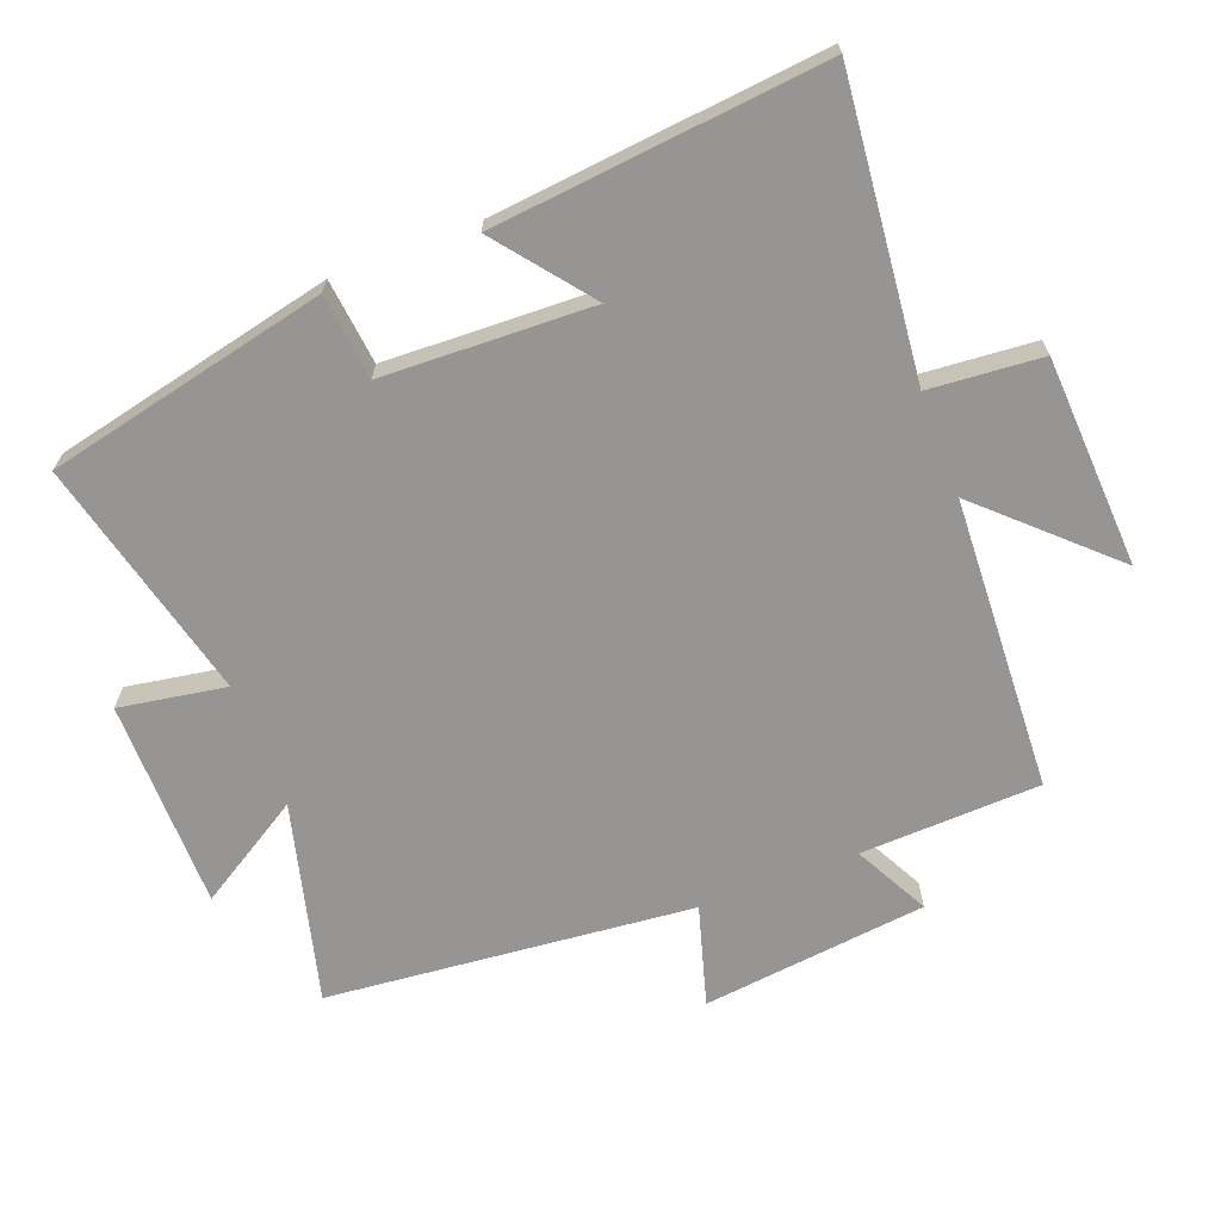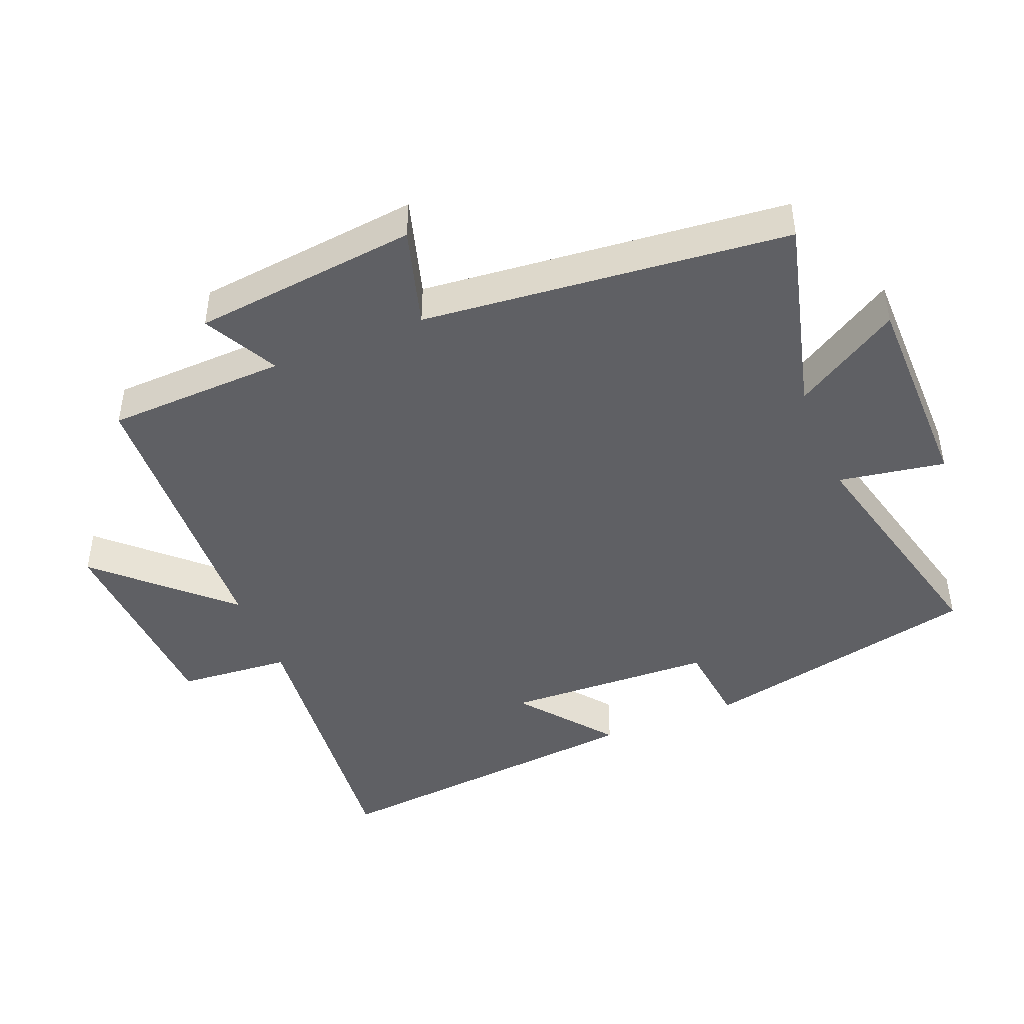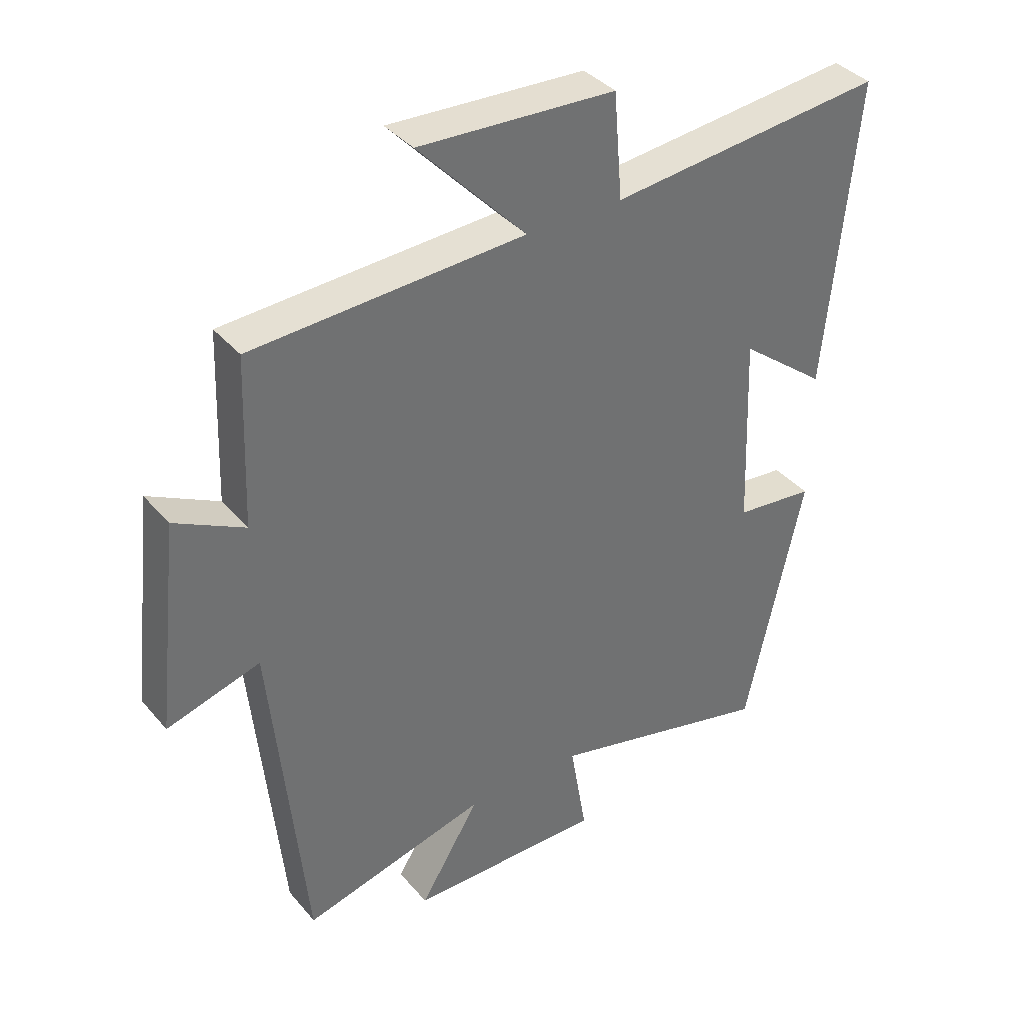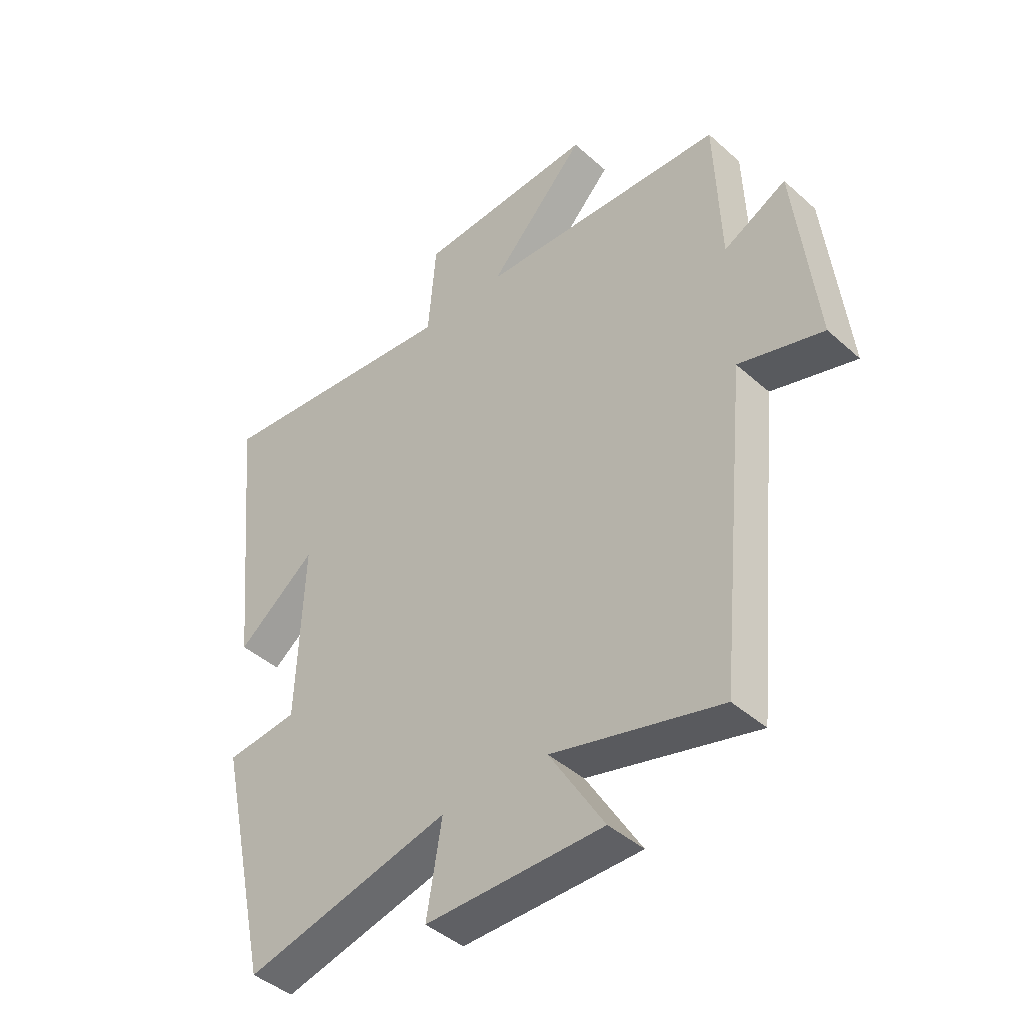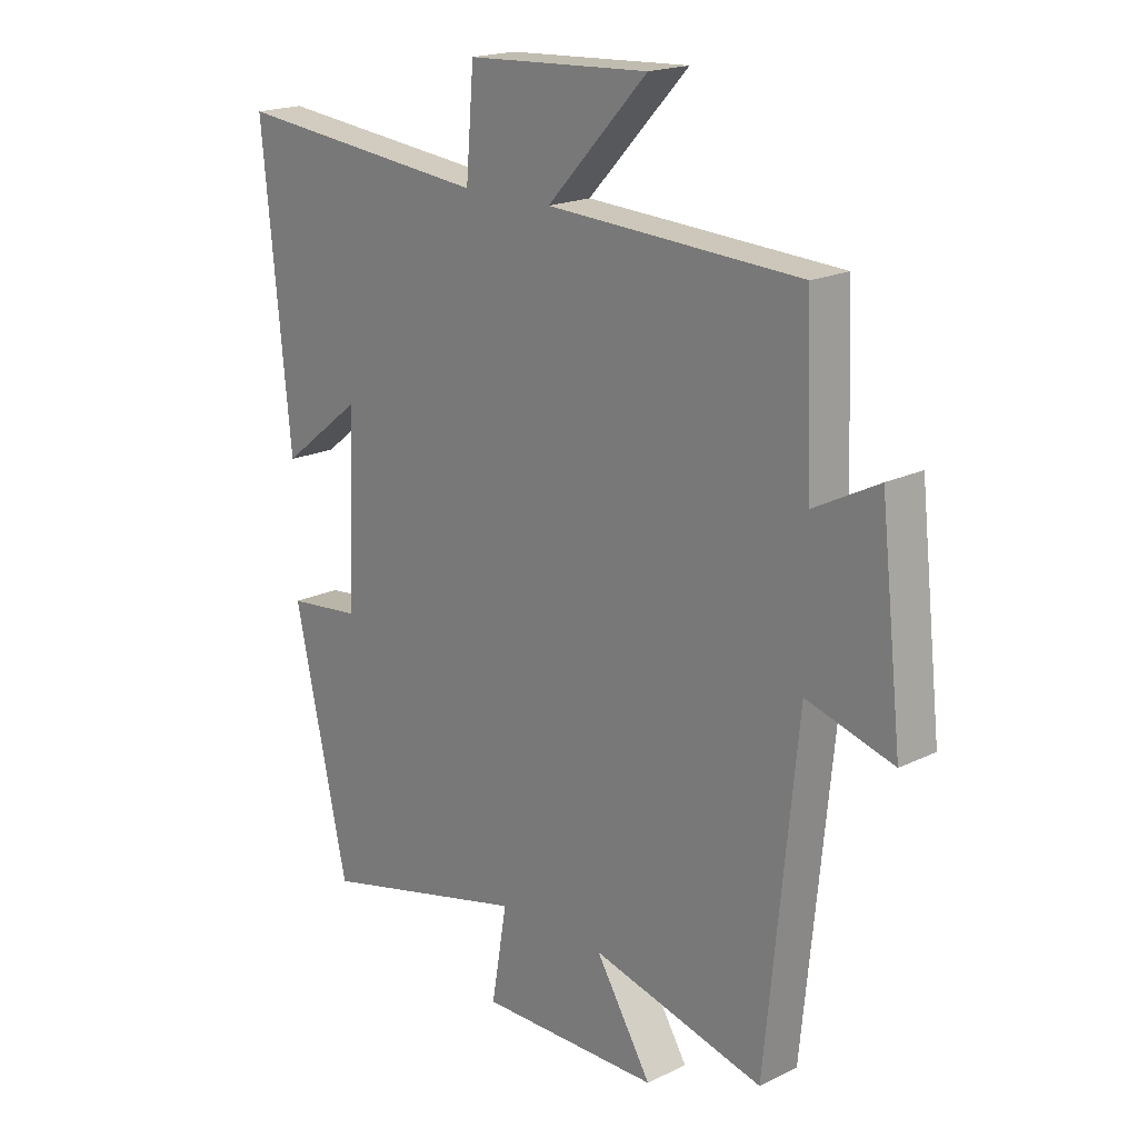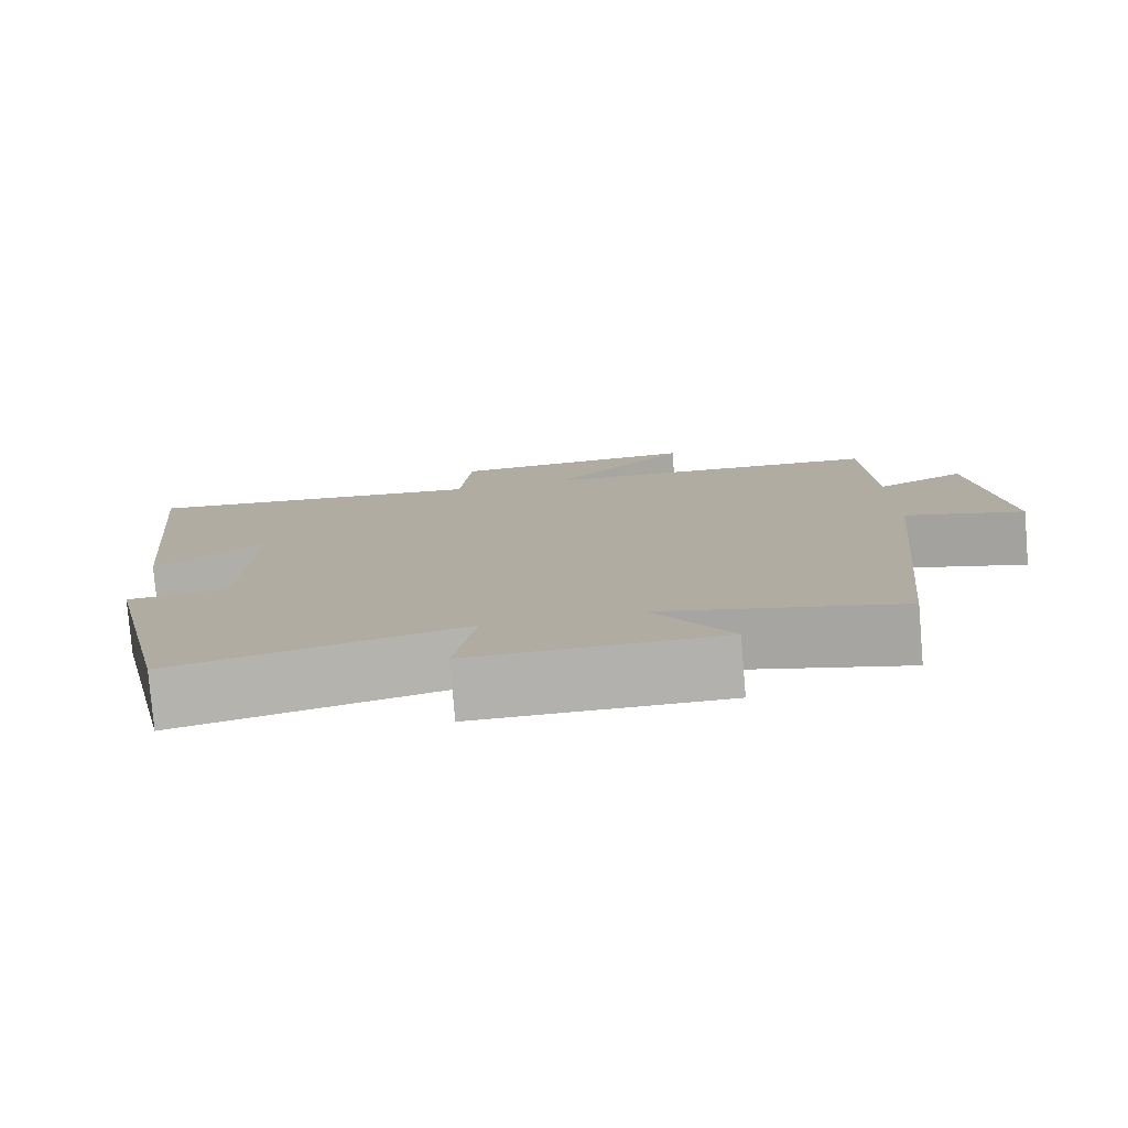
<metadata>
{"format":"obj","ext":"obj","renderer":"f3d","projection":"perspective","resolution":1024,"background":"white","views":[{"elev":-67.5,"azim":-69.0,"up":"+Y"},{"elev":-44.7,"azim":112.1,"up":"+Y"},{"elev":37.6,"azim":144.8,"up":"+Z"},{"elev":-43.0,"azim":43.5,"up":"+Z"},{"elev":19.0,"azim":47.2,"up":"+Z"},{"elev":-79.2,"azim":4.8,"up":"+Z"}]}
</metadata>
<code>
v 0.446 0.07 -0.577
v 0.147 0.07 -0.5
v 0.244 0.07 -0.658
v -0.07 0.07 -0.66
v -0.043 0.07 -0.5
v -0.407 0.07 -0.59
v -0.5 0.07 -0.168
v -0.372 0.07 -0.154
v -0.36 0.07 0.16
v -0.5 0.07 0.05
v -0.549 0.07 0.546
v -0.105 0.07 0.5
v -0.091 0.07 0.669
v 0.225 0.07 0.685
v 0.051 0.07 0.5
v 0.49 0.07 0.478
v 0.5 0.07 0.208
v 0.612 0.07 0.266
v 0.65 0.07 -0.072
v 0.5 0.07 -0.028
v 0.446 0 -0.577
v 0.147 0 -0.5
v 0.244 0 -0.658
v -0.07 0 -0.66
v -0.043 0 -0.5
v -0.407 0 -0.59
v -0.5 0 -0.168
v -0.372 0 -0.154
v -0.36 0 0.16
v -0.5 0 0.05
v -0.549 0 0.546
v -0.105 0 0.5
v -0.091 0 0.669
v 0.225 0 0.685
v 0.051 0 0.5
v 0.49 0 0.478
v 0.5 0 0.208
v 0.612 0 0.266
v 0.65 0 -0.072
v 0.5 0 -0.028
f 17 18 19 20
f 20 1 2
f 17 20 2
f 16 17 2
f 15 16 2
f 12 13 14 15
f 12 15 2
f 9 10 11 12
f 8 9 12 2
f 5 6 7 8
f 5 8 2 3
f 3 4 5
f 40 39 38 37
f 22 21 40
f 22 40 37
f 22 37 36
f 22 36 35
f 35 34 33 32
f 22 35 32
f 32 31 30 29
f 22 32 29 28
f 28 27 26 25
f 23 22 28 25
f 25 24 23
f 1 21 22 2
f 2 22 23 3
f 3 23 24 4
f 4 24 25 5
f 5 25 26 6
f 6 26 27 7
f 7 27 28 8
f 8 28 29 9
f 9 29 30 10
f 10 30 31 11
f 11 31 32 12
f 12 32 33 13
f 13 33 34 14
f 14 34 35 15
f 15 35 36 16
f 16 36 37 17
f 17 37 38 18
f 18 38 39 19
f 19 39 40 20
f 20 40 21 1

</code>
